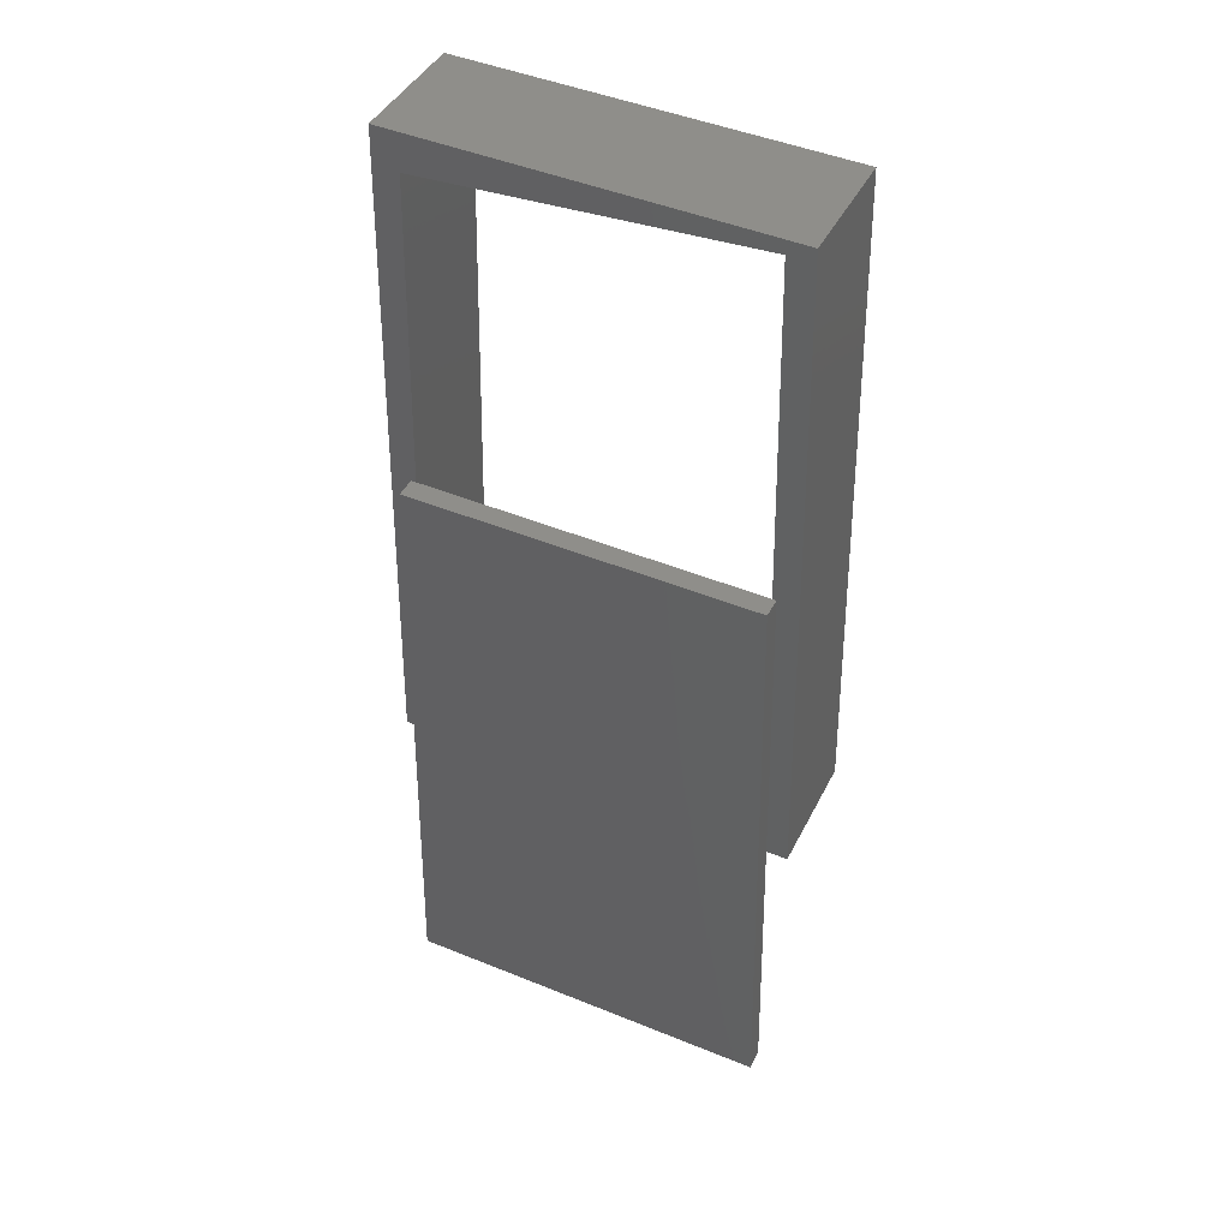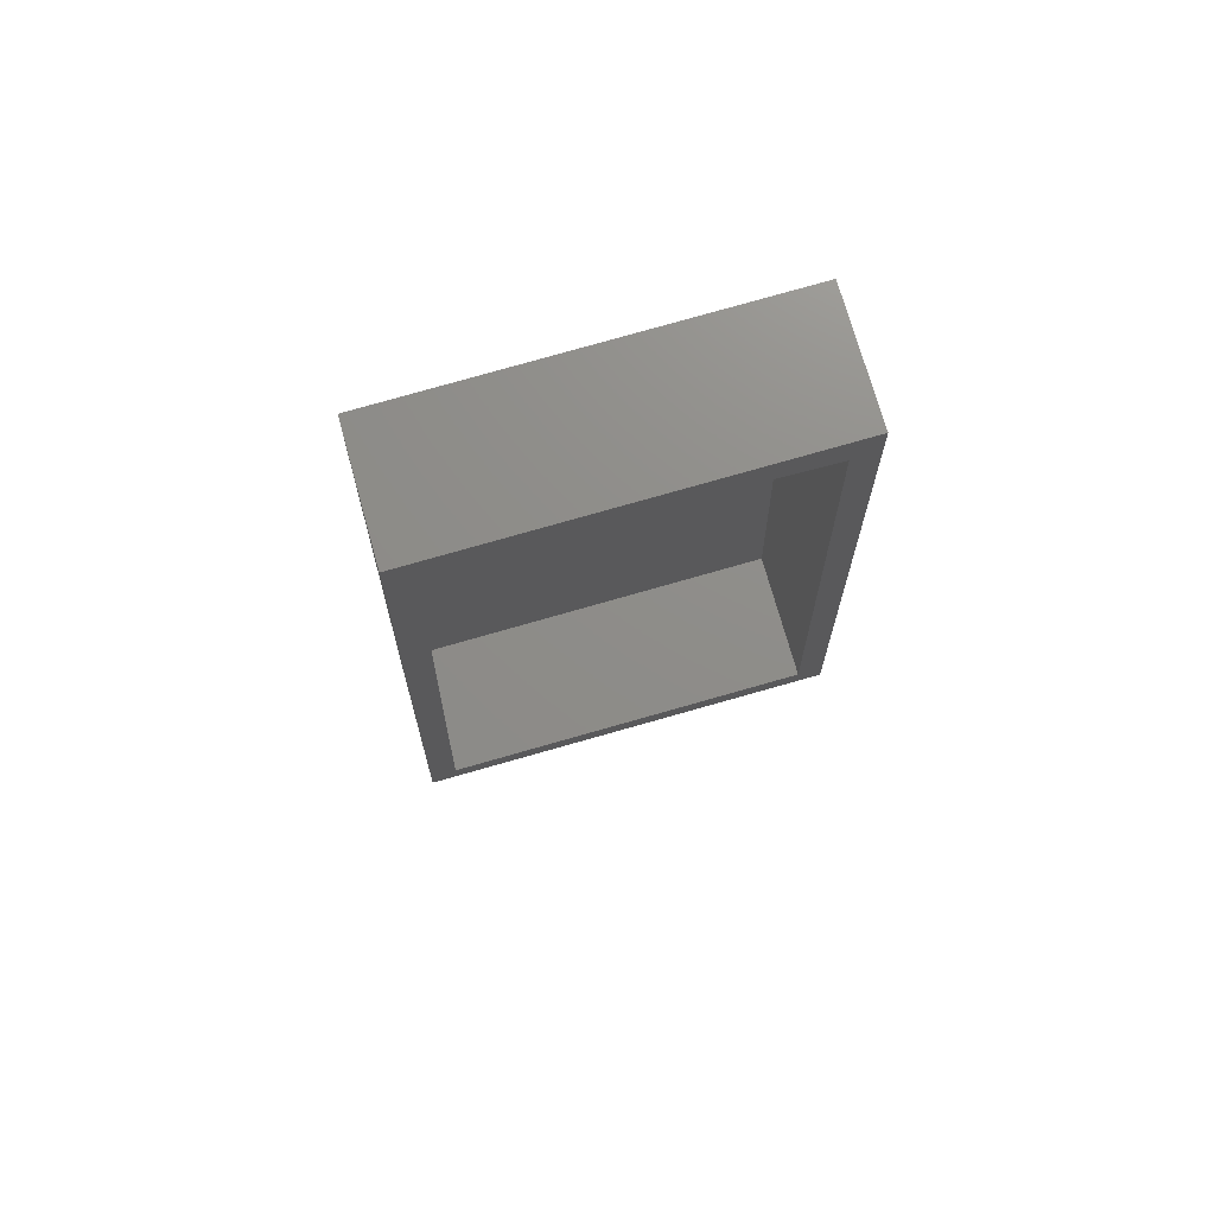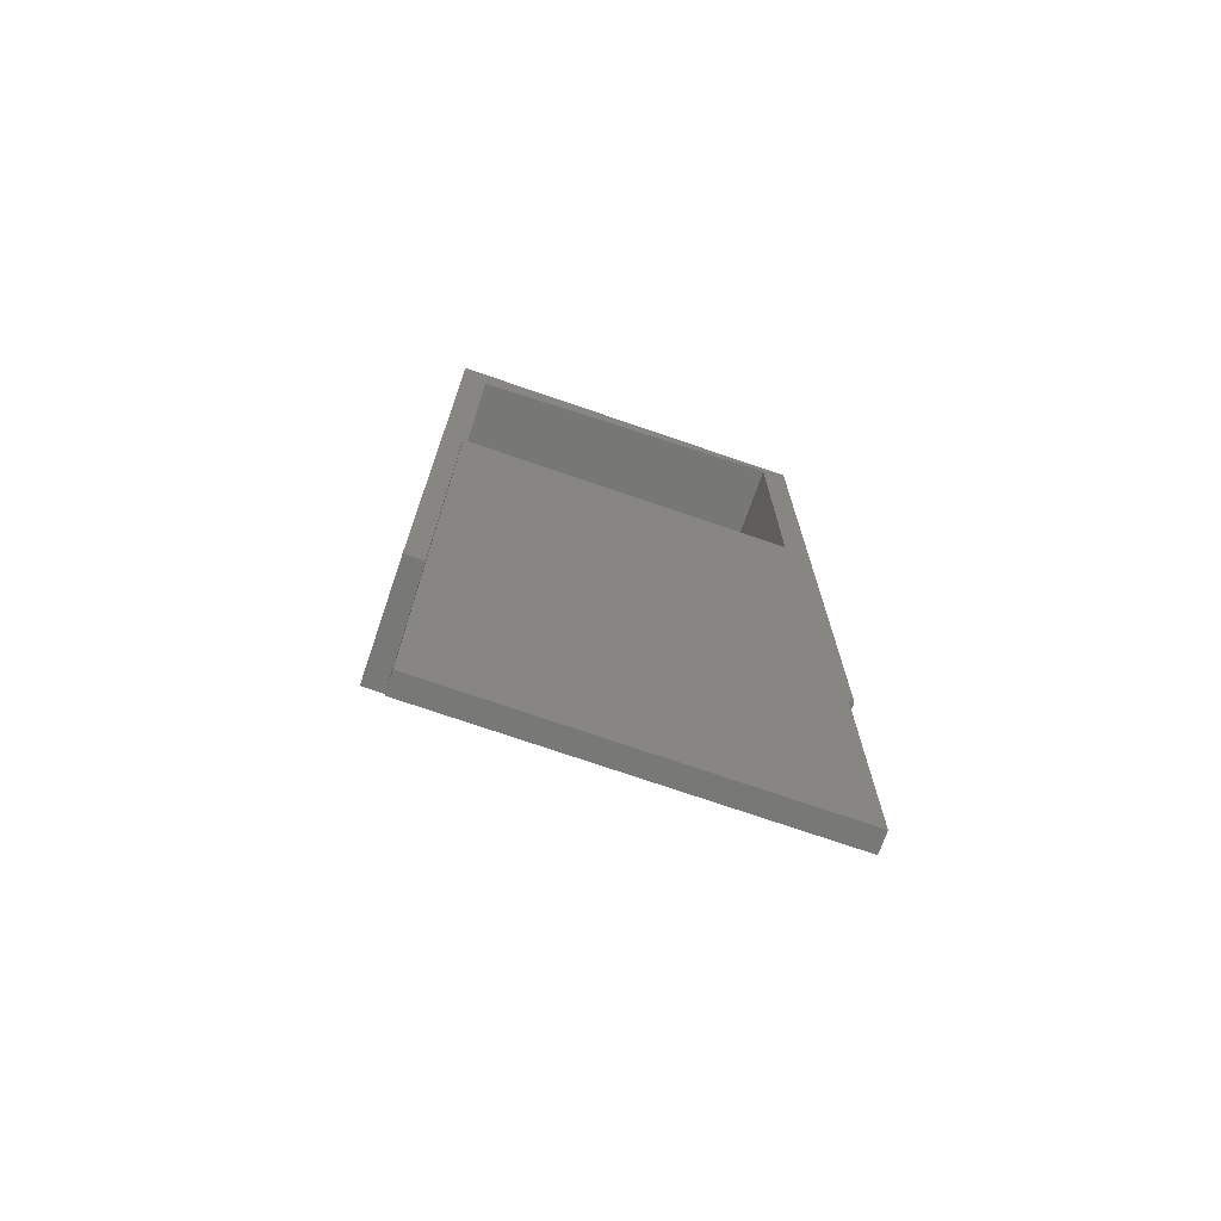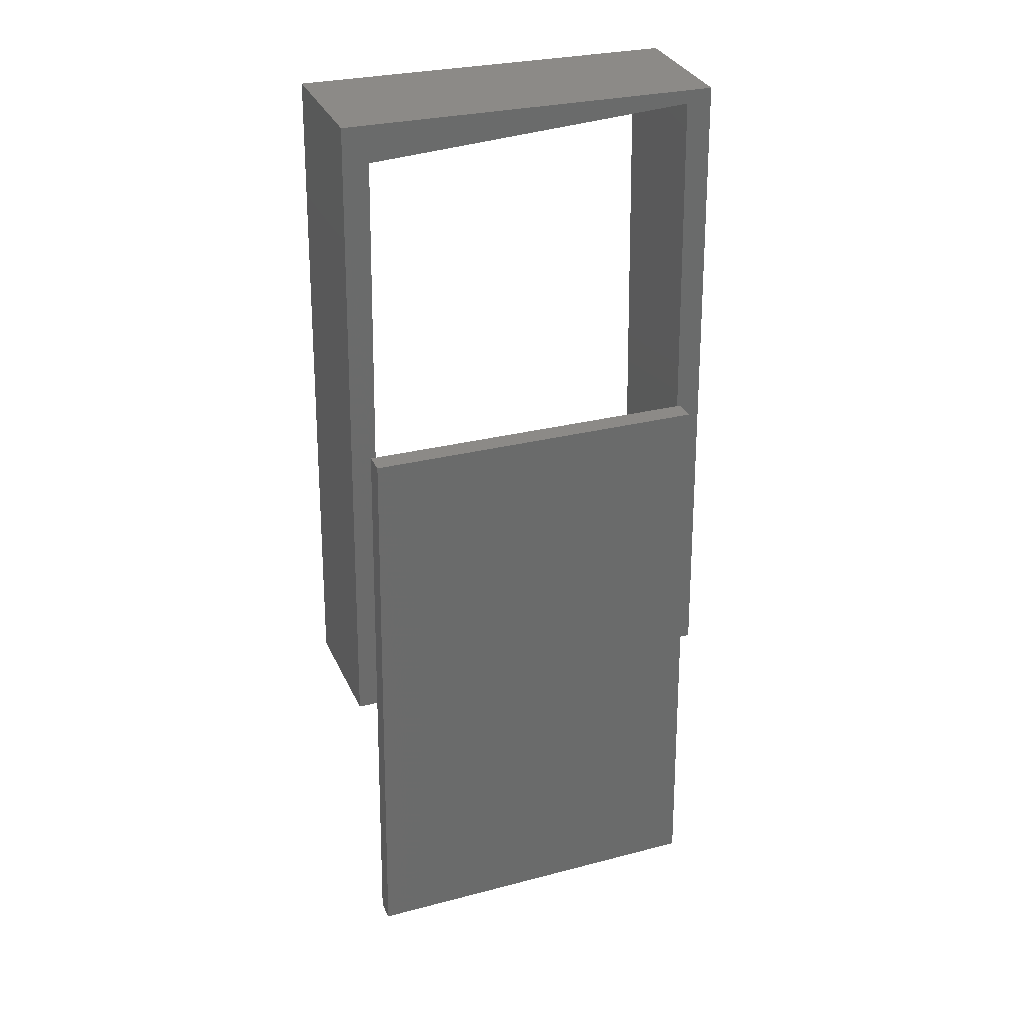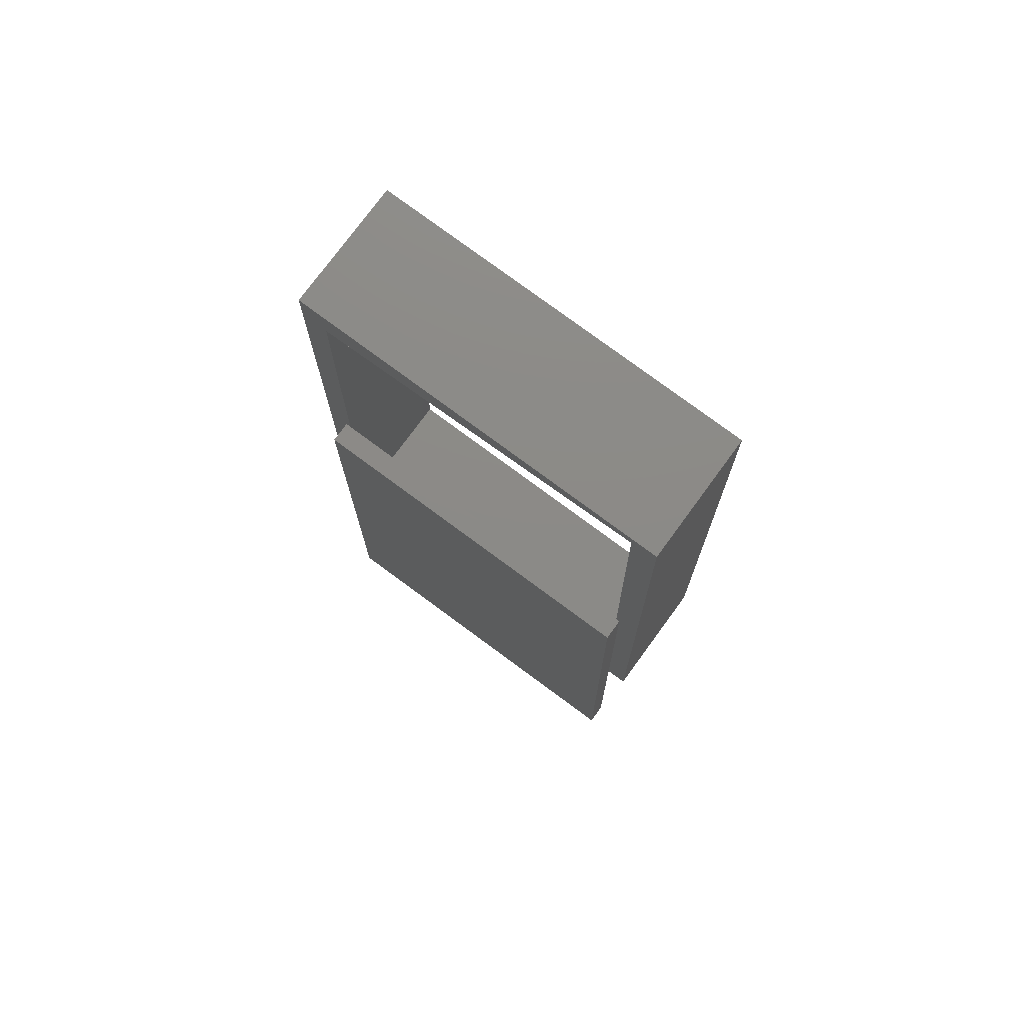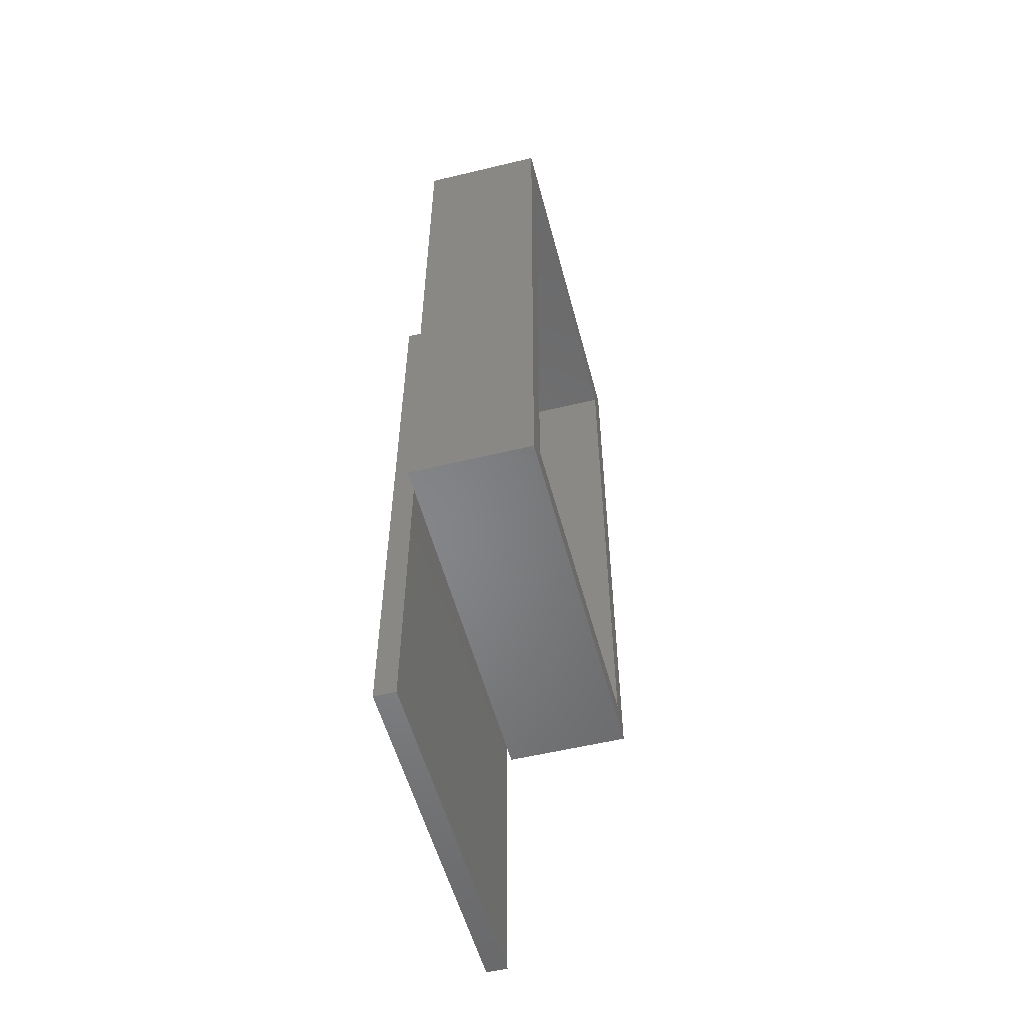
<metadata>
{"format":"stl","ext":"stl","renderer":"f3d","projection":"perspective","resolution":1024,"background":"white","views":[{"elev":42.2,"azim":-155.2,"up":"+Z"},{"elev":72.9,"azim":-15.6,"up":"+Z"},{"elev":-70.1,"azim":161.3,"up":"+Z"},{"elev":32.7,"azim":158.2,"up":"+Z"},{"elev":76.5,"azim":-143.8,"up":"+Z"},{"elev":-54.3,"azim":-75.6,"up":"+Z"}]}
</metadata>
<code>
# stl→obj: 40 verts, 80 faces
v -0.0425 -0.01587 -0.01182
v -0.6069 -0.03175 -0.02945
v -0.6069 -0.01587 -0.02945
v -0.0425 -0.03175 -0.01182
v -0.5982 -0.03175 0.4312
v -0.5892 -0.03175 0.9053
v -0.5892 -0.01587 0.9053
v -0.05118 -0.03175 0.4483
v -0.06014 -0.01587 0.9229
v -0.06014 -0.03175 0.9229
v -0.6069 0 -0.02945
v -0.0425 0 -0.01182
v -0.0678 -0.03175 0.9227
v -0.5833 -0.03175 0.9055
v -0.5892 0 0.9053
v -0.6302 -0.03175 0.4302
v -0.573 -0.03175 1.421
v -0.6111 -0.03175 1.44
v -0.02063 -0.03175 0.4492
v -0.07778 -0.03175 1.402
v -0.03968 -0.03175 1.459
v -0.06014 0 0.9229
v -0.6302 -0.04762 0.4302
v -0.02063 -0.04762 0.4492
v -0.05873 -0.03175 0.4873
v -0.5921 -0.03175 0.4683
v -0.6111 -0.04762 1.44
v -0.03968 -0.04762 1.459
v -0.05873 -0.04762 0.4873
v -0.07778 -0.04762 1.402
v -0.573 -0.04762 1.421
v -0.5921 -0.04762 0.4683
v -0.6302 -0.2222 0.4302
v -0.02063 -0.2222 0.4492
v -0.6111 -0.2222 1.44
v -0.03968 -0.2222 1.459
v -0.05873 -0.2222 0.4873
v -0.07778 -0.2222 1.402
v -0.573 -0.2222 1.421
v -0.5921 -0.2222 0.4683
f 1 2 3
f 1 4 2
f 5 6 7
f 3 2 5
f 3 5 7
f 8 4 1
f 9 10 8
f 9 8 1
f 1 3 11
f 1 11 12
f 4 5 2
f 8 5 4
f 9 13 10
f 7 14 13
f 7 6 14
f 7 13 9
f 3 7 15
f 3 15 11
f 6 5 16
f 17 14 6
f 17 6 18
f 10 19 8
f 20 10 13
f 21 20 17
f 21 10 20
f 18 6 16
f 19 10 21
f 21 17 18
f 9 1 12
f 9 12 22
f 15 12 11
f 22 12 15
f 5 23 16
f 24 8 19
f 24 23 5
f 24 5 8
f 7 9 22
f 7 22 15
f 25 14 26
f 13 14 25
f 23 27 18
f 23 18 16
f 27 28 21
f 27 21 18
f 28 24 19
f 28 19 21
f 13 25 29
f 30 20 13
f 30 13 29
f 31 20 30
f 31 17 20
f 14 17 31
f 32 26 14
f 32 14 31
f 24 33 23
f 24 34 33
f 29 26 32
f 29 25 26
f 23 35 27
f 23 33 35
f 27 36 28
f 27 35 36
f 28 34 24
f 28 36 34
f 30 29 37
f 30 37 38
f 31 30 38
f 31 38 39
f 32 31 39
f 32 39 40
f 34 40 33
f 37 40 34
f 35 33 40
f 39 35 40
f 38 37 34
f 36 39 38
f 36 38 34
f 36 35 39
f 29 32 40
f 29 40 37

</code>
